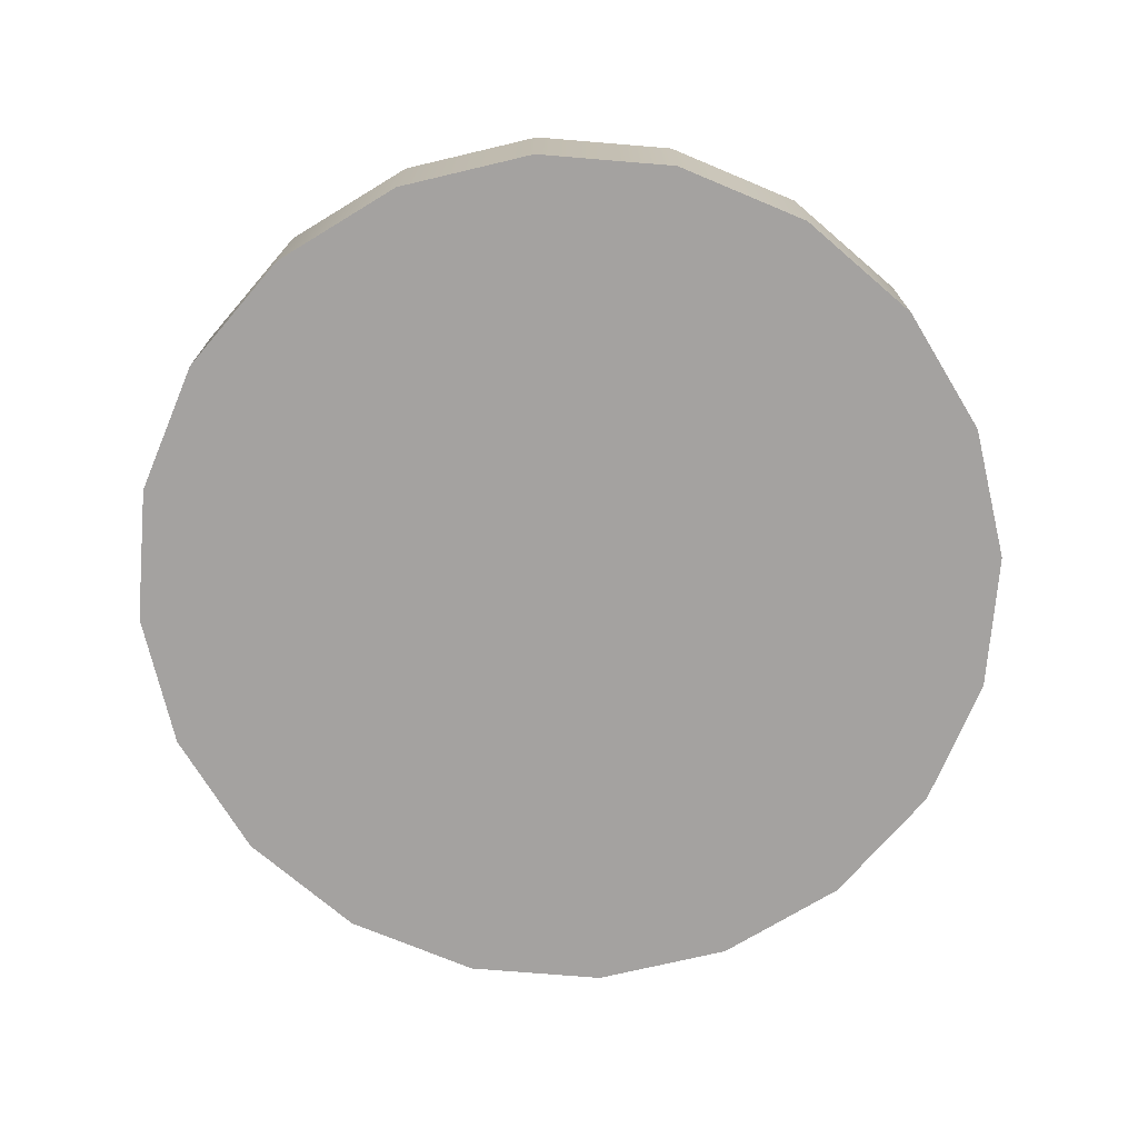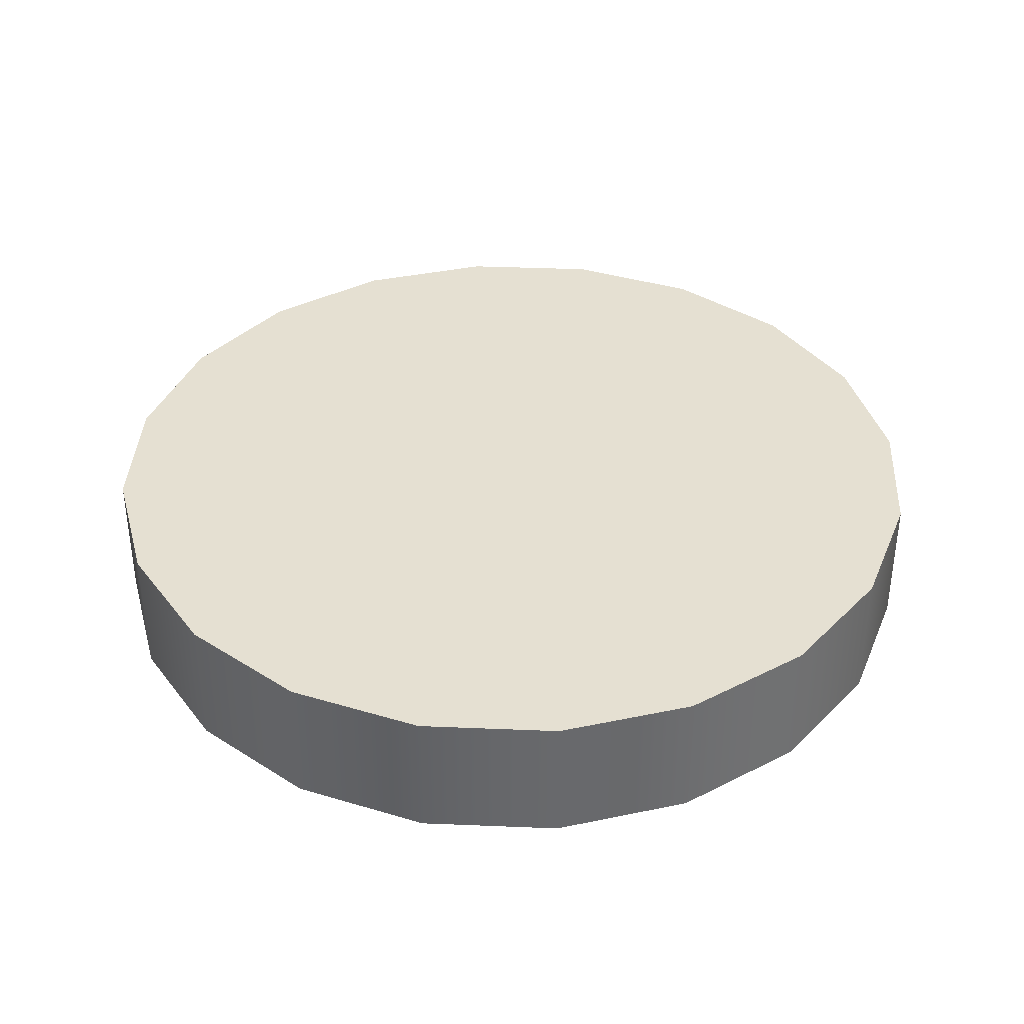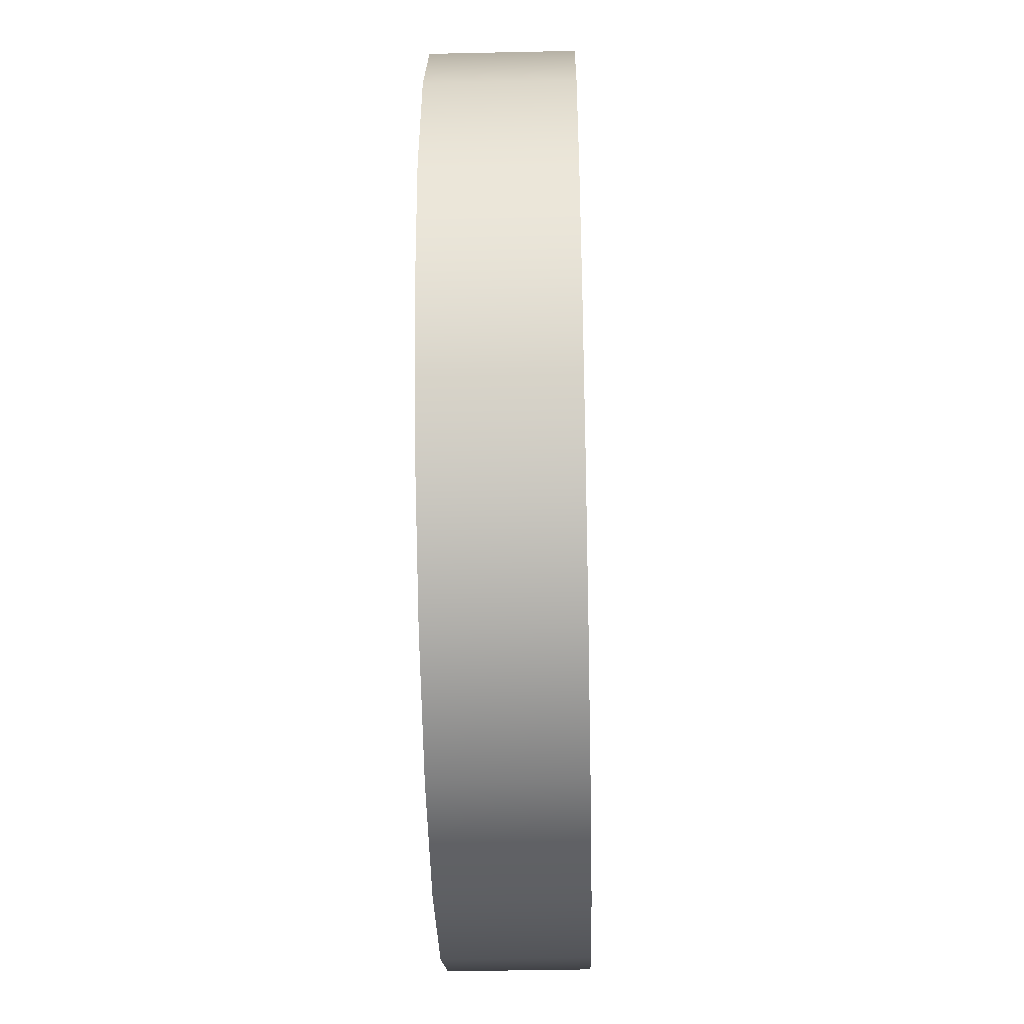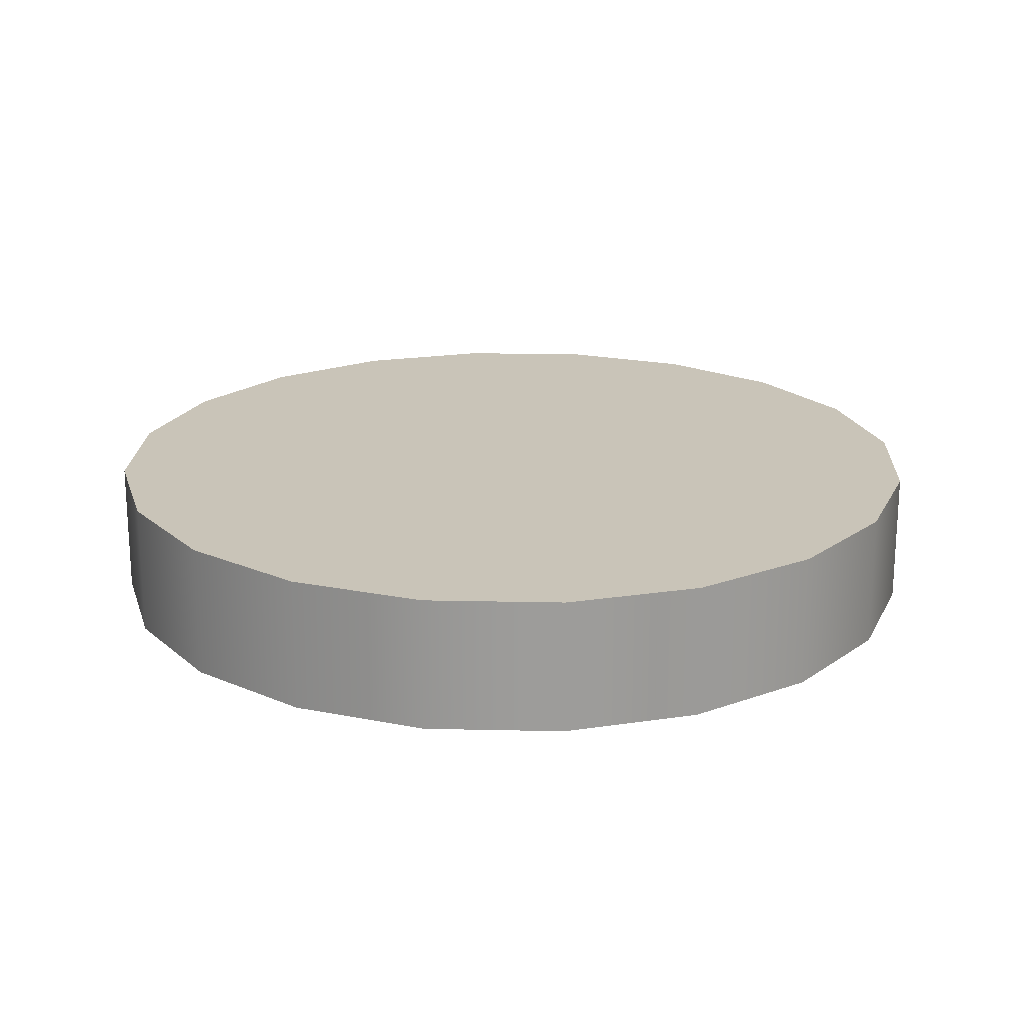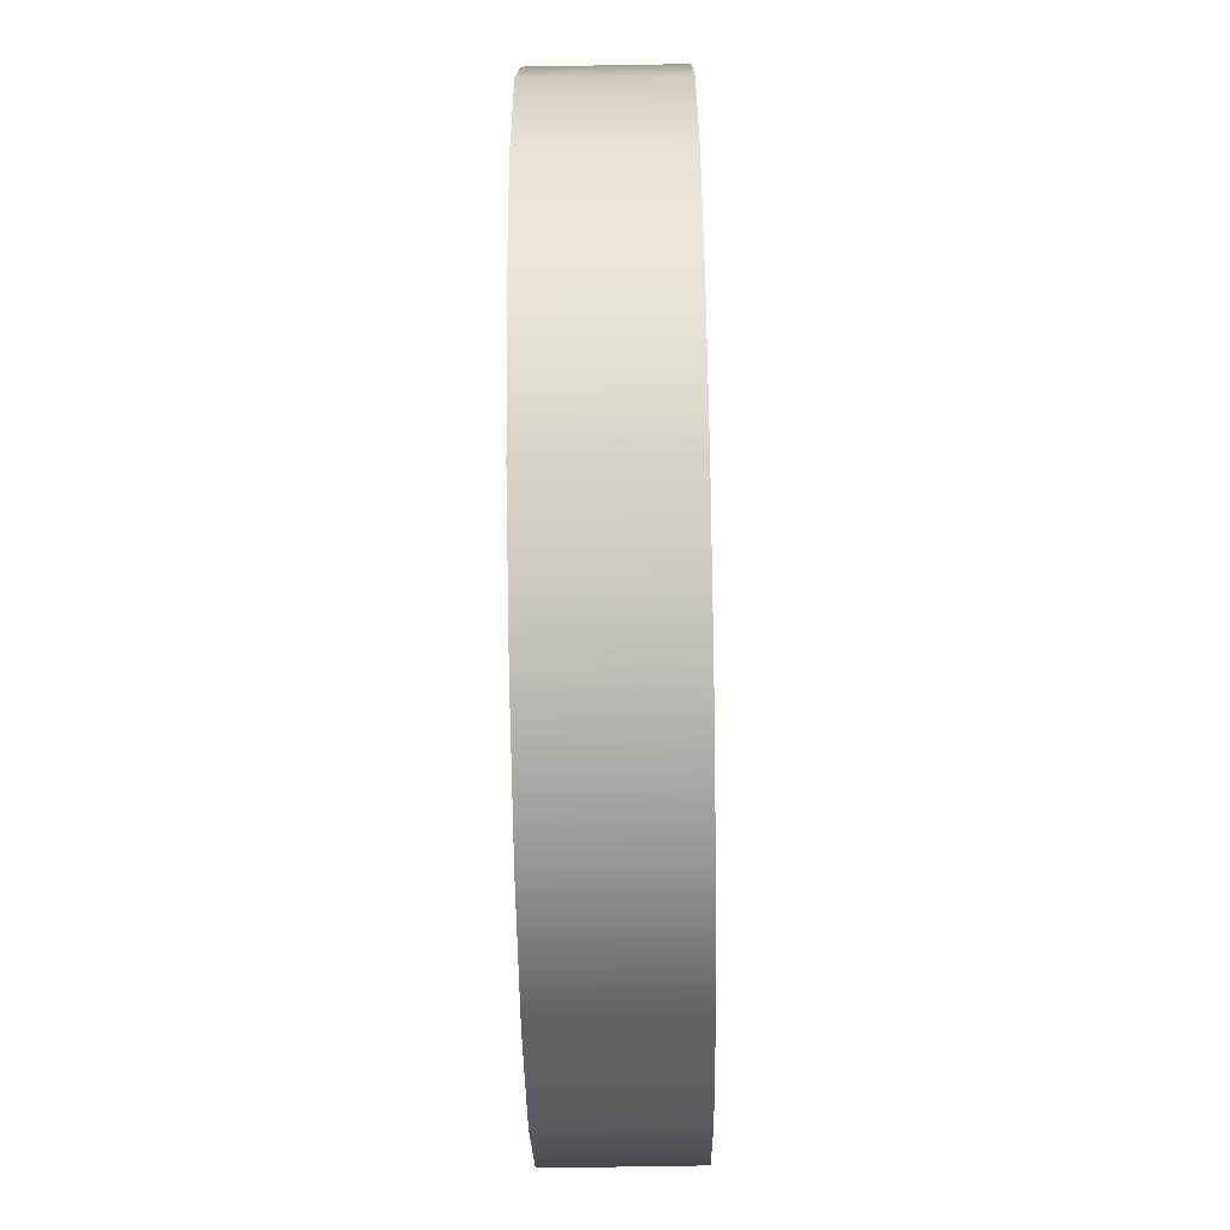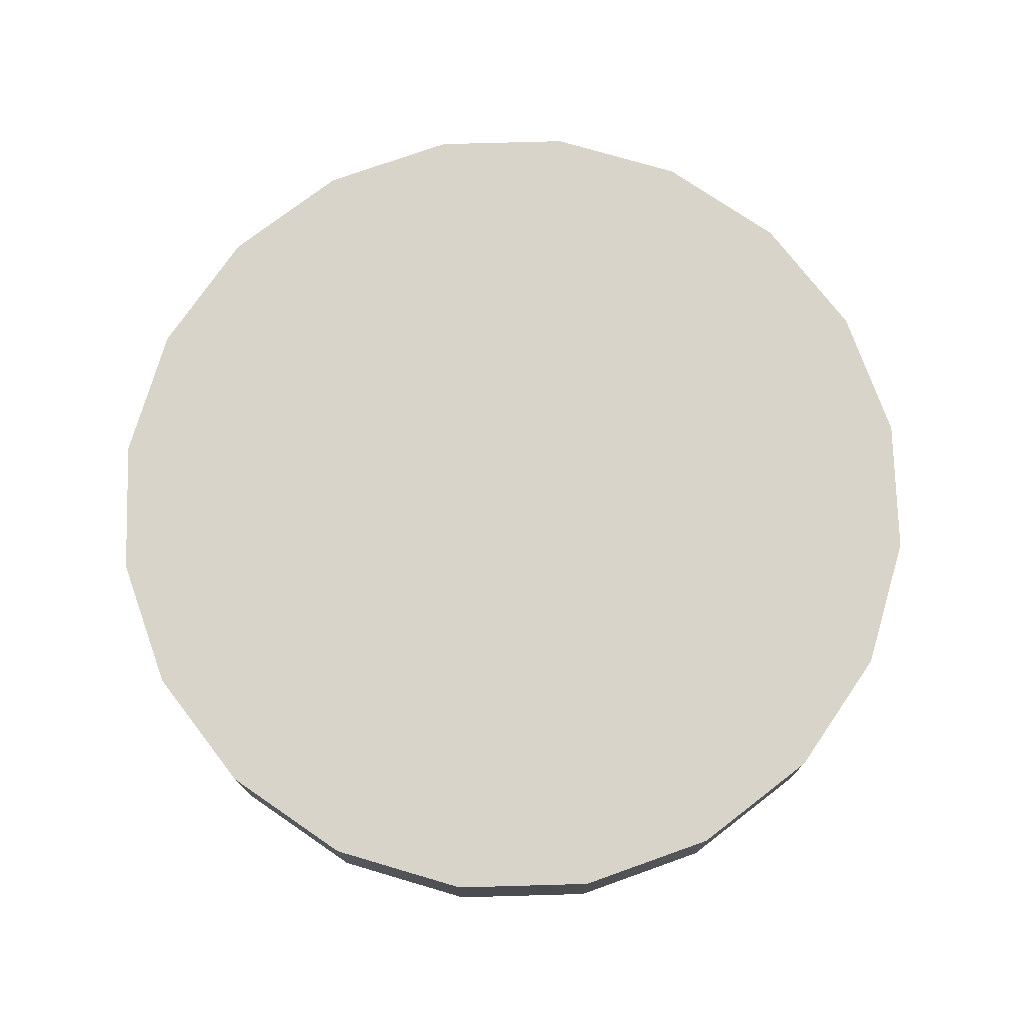
<metadata>
{"format":"obj","ext":"obj","renderer":"f3d","projection":"perspective","resolution":1024,"background":"white","views":[{"elev":-72.7,"azim":130.3,"up":"+Z"},{"elev":37.7,"azim":84.0,"up":"+Z"},{"elev":-41.8,"azim":-88.5,"up":"+Y"},{"elev":20.1,"azim":173.3,"up":"+Z"},{"elev":-67.1,"azim":91.0,"up":"+Y"},{"elev":75.1,"azim":115.4,"up":"+Z"}]}
</metadata>
<code>
g default
v 1.108 0.309 0.1351
v 0.9656 0.5878 0.1351
v 0.7443 0.809 0.1351
v 0.4656 0.9511 0.1351
v 0.1565 1 0.1351
v -0.1525 0.9511 0.1351
v -0.4312 0.809 0.1351
v -0.6525 0.5878 0.1351
v -0.7945 0.309 0.1351
v -0.8435 -0 0.1351
v -0.7945 -0.309 0.1351
v -0.6525 -0.5878 0.1351
v -0.4312 -0.809 0.1351
v -0.1525 -0.9511 0.1351
v 0.1565 -1 0.1351
v 0.4656 -0.9511 0.1351
v 0.7443 -0.809 0.1351
v 0.9656 -0.5878 0.1351
v 1.108 -0.309 0.1351
v 1.157 -0 0.1351
v 1.108 0.309 0.444
v 0.9656 0.5878 0.444
v 0.7443 0.809 0.444
v 0.4656 0.9511 0.444
v 0.1565 1 0.444
v -0.1525 0.9511 0.444
v -0.4312 0.809 0.444
v -0.6525 0.5878 0.444
v -0.7945 0.309 0.444
v -0.8435 0 0.444
v -0.7945 -0.309 0.444
v -0.6525 -0.5878 0.444
v -0.4312 -0.809 0.444
v -0.1525 -0.9511 0.444
v 0.1565 -1 0.444
v 0.4656 -0.9511 0.444
v 0.7443 -0.809 0.444
v 0.9656 -0.5878 0.444
v 1.108 -0.309 0.444
v 1.157 0 0.444
v 0.1565 -0 0.1351
v 0.1565 0 0.444
g pCylinder1
f 1 2 22 21
f 2 3 23 22
f 3 4 24 23
f 4 5 25 24
f 5 6 26 25
f 6 7 27 26
f 7 8 28 27
f 8 9 29 28
f 9 10 30 29
f 10 11 31 30
f 11 12 32 31
f 12 13 33 32
f 13 14 34 33
f 14 15 35 34
f 15 16 36 35
f 16 17 37 36
f 17 18 38 37
f 18 19 39 38
f 19 20 40 39
f 20 1 21 40
f 2 1 41
f 3 2 41
f 4 3 41
f 5 4 41
f 6 5 41
f 7 6 41
f 8 7 41
f 9 8 41
f 10 9 41
f 11 10 41
f 12 11 41
f 13 12 41
f 14 13 41
f 15 14 41
f 16 15 41
f 17 16 41
f 18 17 41
f 19 18 41
f 20 19 41
f 1 20 41
f 21 22 42
f 22 23 42
f 23 24 42
f 24 25 42
f 25 26 42
f 26 27 42
f 27 28 42
f 28 29 42
f 29 30 42
f 30 31 42
f 31 32 42
f 32 33 42
f 33 34 42
f 34 35 42
f 35 36 42
f 36 37 42
f 37 38 42
f 38 39 42
f 39 40 42
f 40 21 42

</code>
